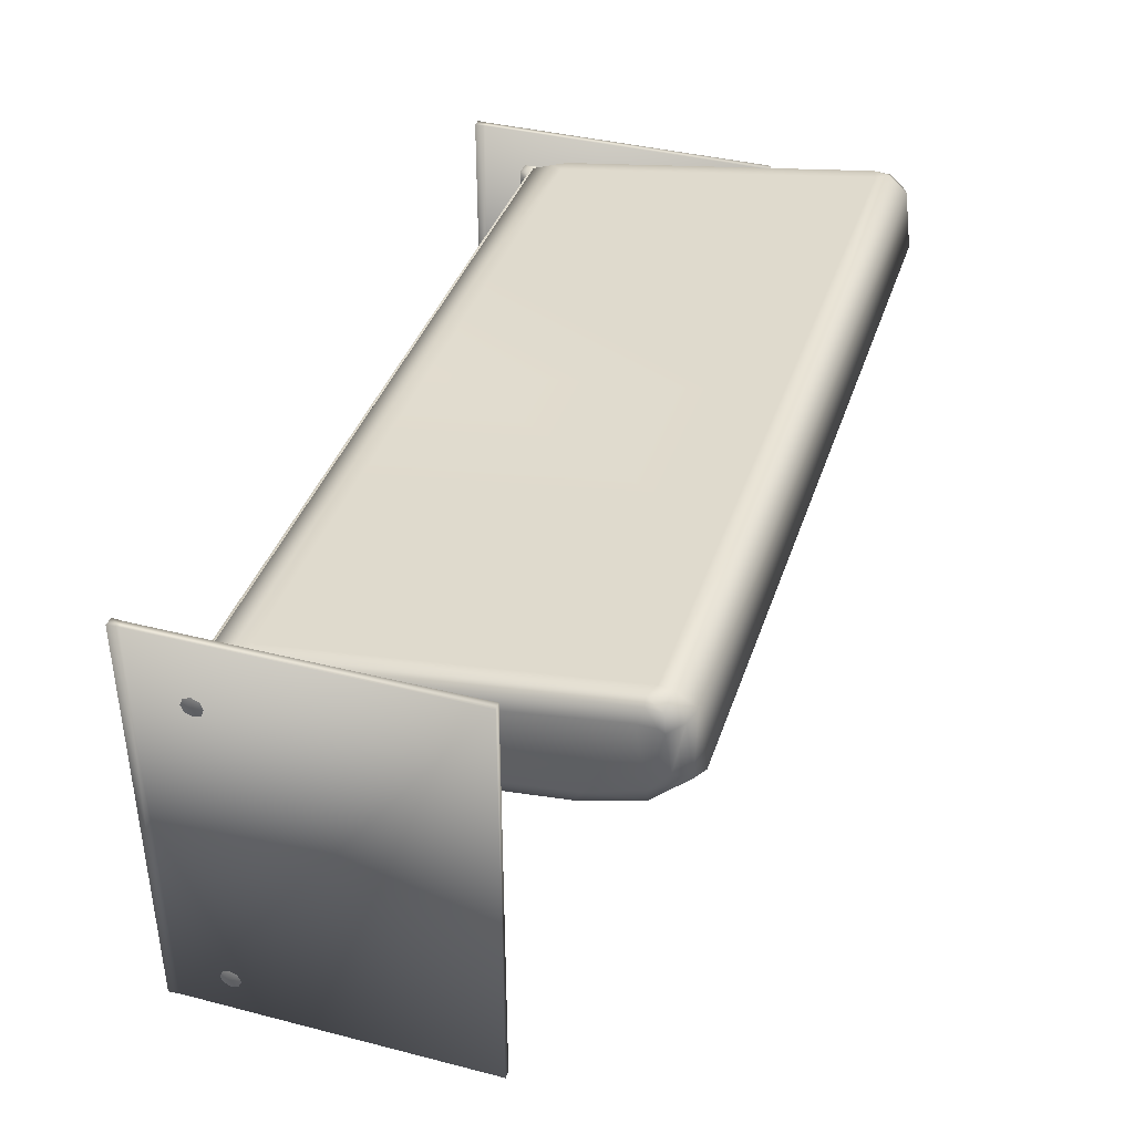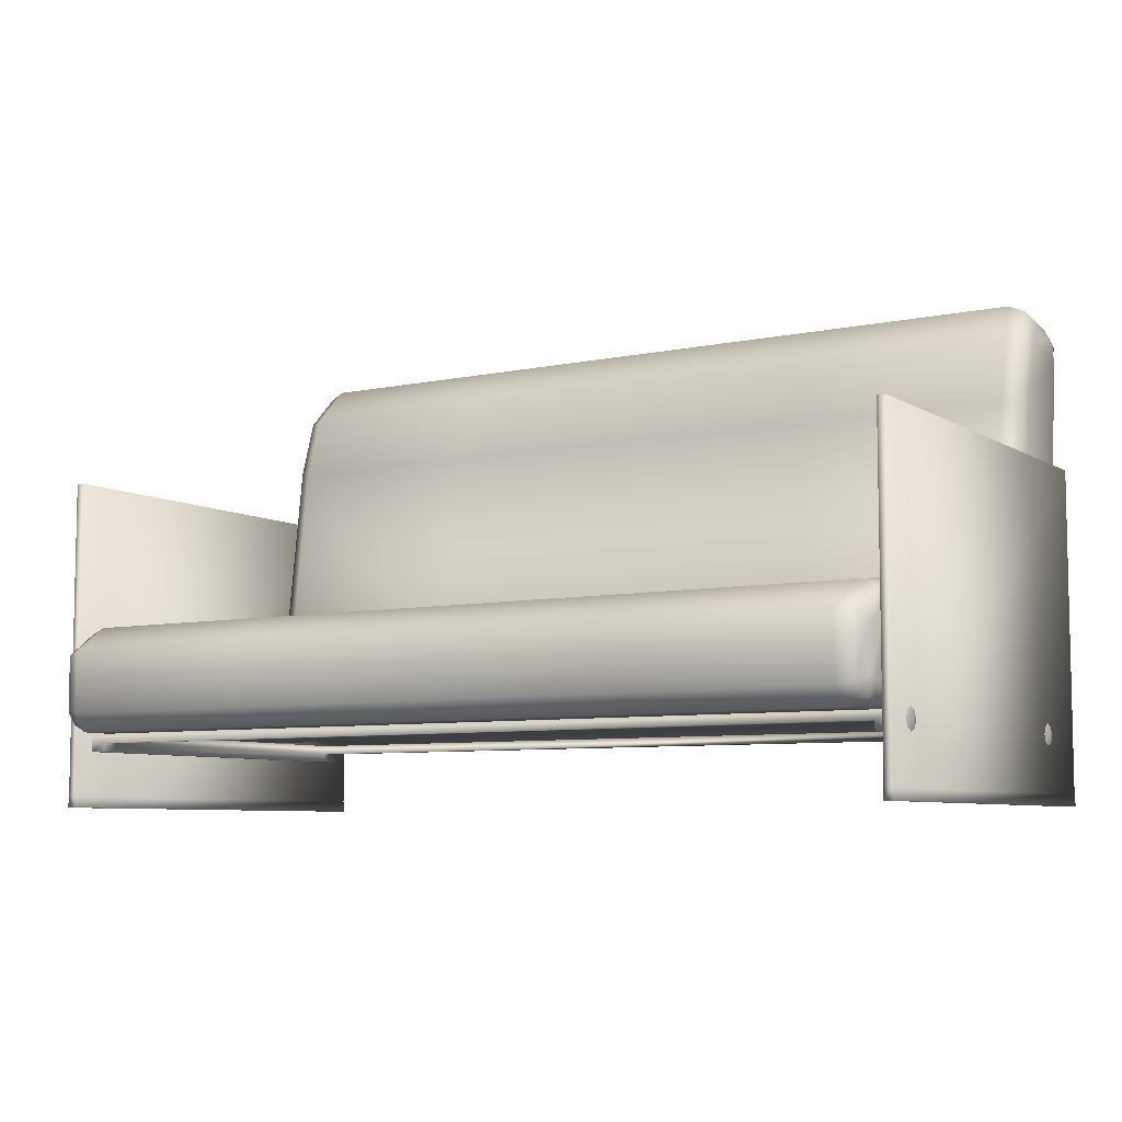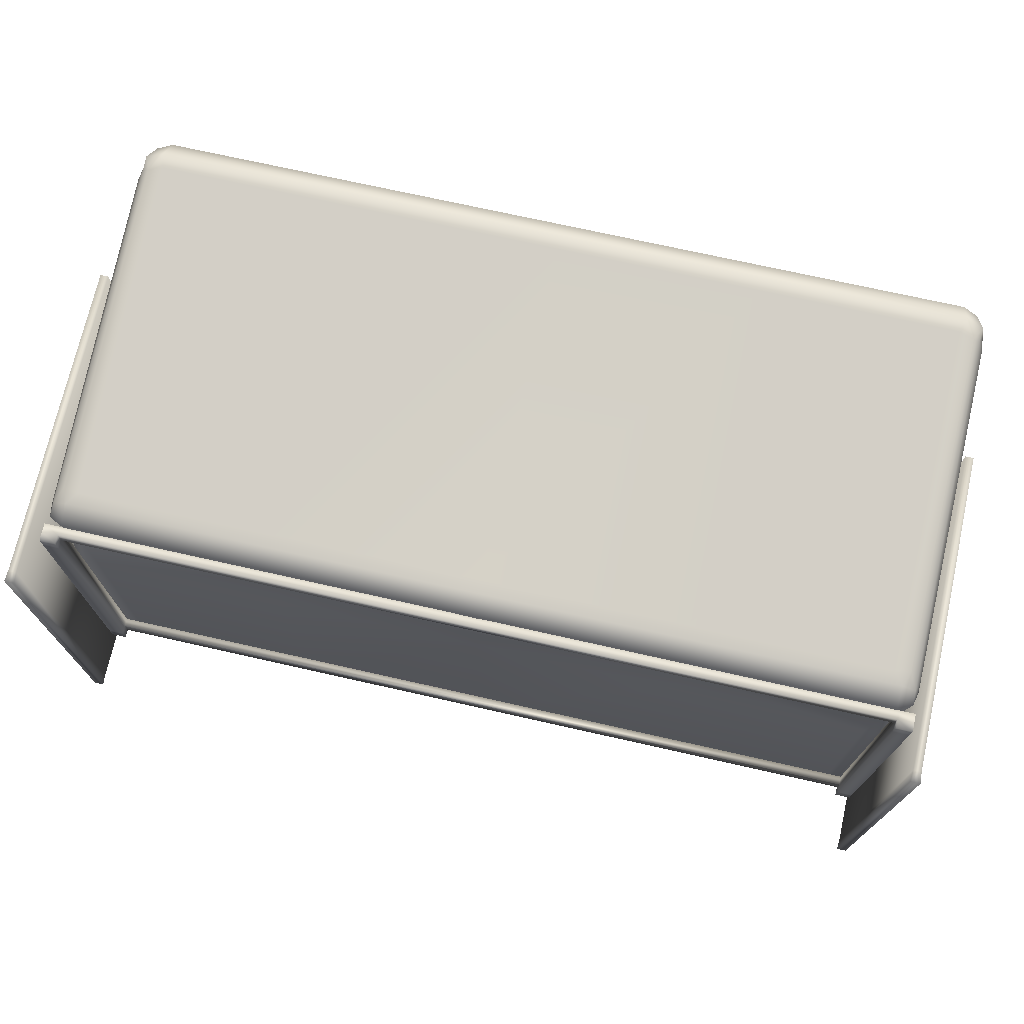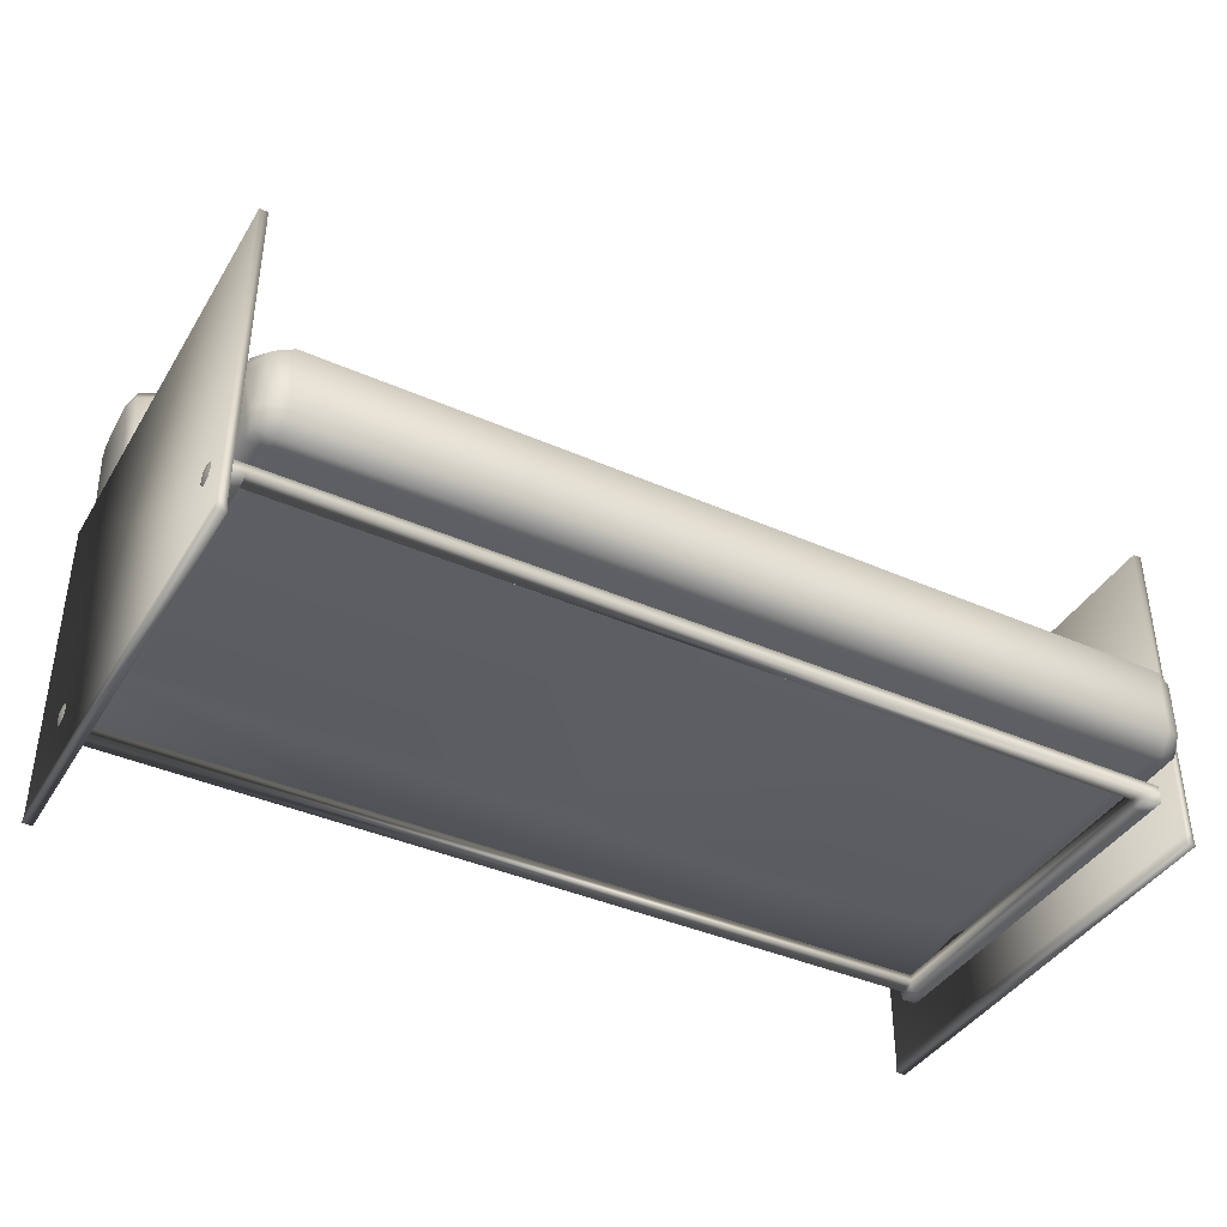
<metadata>
{"format":"obj","ext":"obj","renderer":"f3d","projection":"perspective","resolution":1024,"background":"white","views":[{"elev":39.0,"azim":107.7,"up":"+Z"},{"elev":-7.1,"azim":-148.5,"up":"+Y"},{"elev":72.5,"azim":12.7,"up":"+Z"},{"elev":-40.2,"azim":151.5,"up":"+Y"}]}
</metadata>
<code>
o dec
v 0.9828 0.1671 0.3756
v 0.9828 0.1671 0.3355
v -0.9828 0.1671 -0.4431
v 0.9466 0.1671 0.3355
v 0.9466 0.1671 0.3756
v 0.9828 0.1671 -0.4431
v 0.9828 0.1671 -0.4838
v 0.9466 0.1671 -0.4434
v 0.9466 0.1671 -0.4838
v -0.9828 0.1671 0.3355
v -0.9464 0.1671 0.3355
v 0.9828 0.1271 0.3756
v 0.9828 0.1471 0.3756
v 0.9464 0.1271 -0.4431
v 0.9466 0.1471 -0.4838
v 0.9828 0.1271 -0.4838
v 0.9828 0.1271 0.3355
v 0.9828 0.1471 -0.4838
v -0.9828 0.1471 0.3756
v -0.9828 0.1671 0.3756
v -0.9464 0.1671 0.3756
v -0.9828 0.1271 0.3756
v -0.9464 0.1271 0.3756
v -0.9464 0.1471 0.3355
v -0.9464 0.1271 0.3355
v -0.9464 0.1271 -0.4838
v -0.9828 0.1271 -0.4838
v -0.9828 0.1271 -0.4431
v -0.9464 0.1671 -0.4838
v 0.9466 0.1471 0.3756
v 0.9466 0.1471 0.3355
v -0.9464 0.1471 0.3756
v -0.9464 0.1671 -0.4434
v 0.9466 0.1471 -0.4434
v -0.9828 0.1671 -0.4838
v -0.9828 0.1471 -0.4838
v 0.9464 0.1271 0.3355
v 0.9828 0.1271 -0.4431
v 0.9464 0.1271 -0.4838
v -0.9464 0.1271 -0.4431
v -0.9464 0.1471 -0.4434
v -0.9464 0.1471 -0.4838
v -0.9828 0.1271 0.3355
v 0.9464 0.1271 0.3756
v -0.9174 1.005 0.5242
v -0.4662 0.2422 0.417
v 0.9133 0.1671 0.1162
v 0.4662 0.1671 -0.5338
v 0.4662 1.005 0.5242
v 0.9174 0.2422 0.417
v -0.4662 0.1671 -0.5338
v 0 0.1691 0.1162
v 1.001 0.1332 -0.4606
v 1.006 0.15 -0.4438
v 1.001 0.1262 -0.4438
v 1.001 0.1668 -0.4606
v 1.001 0.15 -0.4676
v 1.001 0.1738 -0.4438
v 1.001 0.1332 -0.427
v 1.001 0.15 -0.42
v 1.001 0.1668 -0.427
v 1.001 0.1332 0.2894
v 1.006 0.15 0.3062
v 1.001 0.1262 0.3062
v 1.001 0.1668 0.2894
v 1.001 0.15 0.2824
v 1.001 0.1738 0.3062
v 1.001 0.1332 0.323
v 1.001 0.15 0.33
v 1.001 0.1668 0.323
v -1.001 0.1332 -0.427
v -1.006 0.15 -0.4438
v -1.001 0.1262 -0.4438
v -1.001 0.1738 -0.4438
v -1.001 0.1668 -0.427
v -1.001 0.1668 -0.4606
v -1.001 0.15 -0.4676
v -1.001 0.1332 -0.4606
v -1.001 0.15 -0.42
v -1.001 0.1332 0.323
v -1.006 0.15 0.3062
v -1.001 0.1262 0.3062
v -1.001 0.1738 0.3062
v -1.001 0.1668 0.323
v -1.001 0.1668 0.2894
v -1.001 0.15 0.2824
v -1.001 0.1332 0.2894
v -1.001 0.15 0.33
v 1.003 -0 0.4662
v -1.003 0 -0.5338
v -0.9828 0.025 -0.5338
v -0.981 -0 0.4662
v -1.001 0.025 -0.5338
v 0.9828 0.025 -0.5338
v 1.001 0.74 -0.5338
v 1.003 0 -0.5338
v 0.981 0 -0.5338
v 0.9828 0.74 0.4662
v 0.9828 0.025 0.4662
v 0.981 -0 0.4662
v -1.001 0.74 -0.5338
v -0.981 0 -0.5338
v -1.001 0.74 0.4662
v -1.001 0.025 0.4662
v -0.9828 0.74 0.4662
v -1.003 -0 0.4662
v 0.9828 0.74 -0.5338
v 1.001 0.74 0.4662
v 1.001 0.025 -0.5338
v 1.001 0.025 0.4662
v -0.9828 0.74 -0.5338
v -0.9828 0.025 0.4662
v -0.9282 1.034 0.5284
v -0.4742 1.034 0.5284
v -0.9209 1.08 0.4943
v -0.4706 1.08 0.4943
v -0.9391 0.1644 0.396
v -0.9391 0.187 0.1962
v -0.4795 0.1644 0.396
v -0.4795 0.1871 0.1962
v -0.9391 0.3372 0.1762
v -0.9391 0.8626 0.2417
v -0.4795 0.3372 0.1762
v -0.4795 0.8626 0.2417
v -0.939 1.008 0.2824
v -0.4795 1.008 0.2824
v -0.9174 0.2422 0.417
v -0.9519 0.2461 0.4176
v -0.9391 0.2125 0.4129
v -0.9282 0.1671 -0.5638
v -0.9209 0.2071 -0.6038
v -0.4742 0.1671 -0.5638
v -0.4706 0.2071 -0.6038
v -0.4662 0.1671 0.1162
v -0.9133 0.1671 0.1162
v -0.9494 0.9937 0.5227
v -0.9391 0.1671 0.1162
v -0.9133 0.1671 -0.5338
v -0.9337 0.1671 -0.5338
v -0.939 0.4071 -0.5038
v -0.4795 0.4071 -0.5038
v -0.9208 0.3471 -0.6038
v -0.4706 0.3471 -0.6038
v -0.4795 0.4241 -0.3575
v -0.9391 0.4241 -0.3575
v -0.4795 0.4271 0.0562
v -0.9391 0.4271 0.0562
v -0.4706 1.099 0.3557
v -0.9208 1.099 0.3557
v -0.4795 0.2125 0.4129
v -0.4662 1.005 0.5242
v 0 1.034 0.5284
v 0 1.08 0.4943
v 0 1.099 0.3557
v 0 1.008 0.2824
v 0 0.8626 0.2417
v 0 0.3372 0.1762
v 0 0.4271 0.0562
v 0 0.4241 -0.3575
v 0 0.4071 -0.5038
v 0 0.3471 -0.6038
v 0 0.2071 -0.6038
v 0 0.1671 -0.5671
v 0 0.1671 -0.5338
v 0 0.1779 0.1849
v 0 0.2125 0.4129
v 0 0.2422 0.4143
v -0.9828 0.2163 0.3634
v -0.9828 0.2361 0.3679
v -0.9828 0.2345 0.1899
v -0.9828 0.2896 0.1825
v -0.9828 0.3148 0.2187
v -0.9782 0.9831 0.4813
v -0.9818 0.8892 0.2945
v -0.9828 0.3857 0.08037
v -0.9782 0.2066 -0.5065
v -0.9828 0.2148 0.1052
v -0.9818 0.3779 -0.3566
v -0.9828 0.3804 0.06699
v -0.9816 0.3547 -0.5104
v -0.9816 1.008 0.3352
v -0.9754 1.022 0.4782
v -0.9732 1.036 0.4678
v -0.9732 1.049 0.3763
v -0.9754 0.2151 -0.5446
v -0.9732 0.2273 -0.5567
v -0.9732 0.3197 -0.5567
v -0.9678 1.03 0.5099
v -0.9649 0.9955 0.5113
v -0.9555 1.067 0.4865
v -0.956 1.084 0.362
v -0.9705 1.008 0.2989
v -0.9718 0.8715 0.2592
v -0.9702 0.1813 0.1129
v -0.97 0.2007 0.196
v -0.9726 0.1819 0.385
v -0.9709 0.2126 0.3965
v -0.97 0.3163 0.1868
v -0.97 0.4136 0.06503
v -0.9555 0.2131 -0.5898
v -0.9678 0.1848 -0.5568
v -0.9639 0.1796 -0.523
v -0.9789 0.4034 -0.3579
v -0.9705 0.3907 -0.5059
v -0.956 0.3387 -0.5894
v 0.4706 1.08 0.4943
v 0.4742 1.034 0.5284
v 0.9209 1.08 0.4943
v 0.9282 1.034 0.5284
v 0.9391 0.1644 0.396
v 0.9391 0.187 0.1962
v 0.4795 0.1871 0.1962
v 0.9391 0.3372 0.1762
v 0.4795 0.3372 0.1762
v 0.9391 0.8626 0.2417
v 0.4795 0.8626 0.2417
v 0.939 1.008 0.2824
v 0.4795 1.008 0.2824
v 0.9391 0.2125 0.4129
v 0.9519 0.2461 0.4176
v 0.9282 0.1671 -0.5638
v 0.4742 0.1671 -0.5638
v 0.9209 0.2071 -0.6038
v 0.4706 0.2071 -0.6038
v 0.4662 0.1671 0.1162
v 0.9494 0.9937 0.5227
v 0.9174 1.005 0.5242
v 0.9133 0.1671 -0.5338
v 0.9391 0.1671 0.1162
v 0.9337 0.1671 -0.5338
v 0.4706 0.3471 -0.6038
v 0.4795 0.4071 -0.5038
v 0.9208 0.3471 -0.6038
v 0.939 0.4071 -0.5038
v 0.4795 0.4241 -0.3575
v 0.4795 0.4271 0.0562
v 0.9391 0.4241 -0.3575
v 0.9391 0.4271 0.0562
v 0.4706 1.099 0.3557
v 0.9208 1.099 0.3557
v 0.4795 0.1644 0.396
v 0.4795 0.2125 0.4129
v 0 1.005 0.5242
v 0.4662 0.2422 0.417
v 0.9828 0.2163 0.3634
v 0.9828 0.2345 0.1899
v 0.9828 0.2361 0.3679
v 0.9828 0.2896 0.1825
v 0.9828 0.3148 0.2187
v 0.9818 0.8892 0.2945
v 0.9782 0.9831 0.4813
v 0.9828 0.3857 0.08037
v 0.9782 0.2066 -0.5065
v 0.9818 0.3779 -0.3566
v 0.9828 0.2148 0.1052
v 0.9828 0.3804 0.06699
v 0.9816 0.3547 -0.5104
v 0.9816 1.008 0.3352
v 0.9754 1.022 0.4782
v 0.9732 1.036 0.4678
v 0.9732 1.049 0.3763
v 0.9754 0.2151 -0.5446
v 0.9732 0.2273 -0.5567
v 0.9732 0.3197 -0.5567
v 0.9678 1.03 0.5099
v 0.9649 0.9955 0.5113
v 0.9555 1.067 0.4865
v 0.956 1.084 0.362
v 0.9705 1.008 0.2989
v 0.9718 0.8715 0.2592
v 0.9702 0.1813 0.1129
v 0.97 0.2007 0.196
v 0.9726 0.1819 0.385
v 0.9709 0.2126 0.3965
v 0.97 0.3163 0.1868
v 0.97 0.4136 0.06503
v 0.9678 0.1848 -0.5568
v 0.9555 0.2131 -0.5898
v 0.956 0.3387 -0.5894
v 0.9639 0.1796 -0.523
v 0.9789 0.4034 -0.3579
v 0.9705 0.3907 -0.5059
v 0 0.1644 0.396
f 1 2 5
f 5 2 4
f 29 35 33
f 33 35 3
f 9 29 8
f 8 29 33
f 4 11 5
f 5 11 21
f 6 7 8
f 8 7 9
f 3 10 33
f 33 10 11
f 2 6 4
f 4 6 8
f 10 20 11
f 11 20 21
f 44 12 30
f 30 12 13
f 14 34 39
f 39 34 15
f 39 15 16
f 16 15 18
f 12 44 17
f 17 44 37
f 7 18 9
f 9 18 15
f 19 32 20
f 20 32 21
f 22 23 19
f 19 23 32
f 32 23 24
f 24 23 25
f 42 26 36
f 36 26 27
f 26 40 27
f 27 40 28
f 15 34 42
f 42 34 41
f 9 15 29
f 29 15 42
f 30 13 5
f 5 13 1
f 31 30 24
f 24 30 32
f 4 31 11
f 11 31 24
f 33 41 8
f 8 41 34
f 21 32 5
f 5 32 30
f 29 42 35
f 35 42 36
f 34 14 31
f 31 14 37
f 38 14 16
f 16 14 39
f 40 26 41
f 41 26 42
f 28 40 43
f 43 40 25
f 17 37 38
f 38 37 14
f 24 25 41
f 41 25 40
f 31 37 30
f 30 37 44
f 43 25 22
f 22 25 23
f 24 41 11
f 11 41 33
f 34 31 8
f 8 31 4
f 45 127 151
f 151 127 46
f 47 225 228
f 228 225 48
f 49 244 227
f 227 244 50
f 51 134 138
f 138 134 135
f 48 225 164
f 164 225 52
f 243 167 49
f 49 167 244
f 164 52 51
f 51 52 134
f 151 46 243
f 243 46 167
f 53 54 55
f 56 54 57
f 58 54 56
f 53 57 54
f 59 55 54
f 60 59 54
f 61 60 54
f 58 61 54
f 62 63 64
f 65 63 66
f 67 63 65
f 62 66 63
f 68 64 63
f 69 68 63
f 70 69 63
f 67 70 63
f 71 72 73
f 74 72 75
f 76 77 72
f 77 78 72
f 78 73 72
f 71 79 72
f 79 75 72
f 74 76 72
f 80 81 82
f 83 81 84
f 85 86 81
f 86 87 81
f 87 82 81
f 80 88 81
f 88 84 81
f 83 85 81
f 97 96 100
f 100 96 89
f 100 99 97
f 97 99 94
f 109 110 96
f 96 110 89
f 106 90 92
f 92 90 102
f 91 112 102
f 102 112 92
f 106 104 90
f 90 104 93
f 109 94 95
f 95 94 107
f 96 97 109
f 109 97 94
f 108 95 98
f 98 95 107
f 98 99 108
f 108 99 110
f 99 100 110
f 110 100 89
f 111 91 101
f 101 91 93
f 91 102 93
f 93 102 90
f 111 101 105
f 105 101 103
f 104 112 103
f 103 112 105
f 106 92 104
f 104 92 112
f 99 98 94
f 94 98 107
f 95 108 109
f 109 108 110
f 111 105 91
f 91 105 112
f 104 103 93
f 93 103 101
f 113 114 115
f 115 114 116
f 117 118 119
f 119 118 120
f 121 122 123
f 123 122 124
f 122 125 124
f 124 125 126
f 127 128 129
f 130 131 132
f 132 131 133
f 134 120 135
f 135 120 118
f 45 136 127
f 127 136 128
f 135 137 138
f 138 137 139
f 140 141 142
f 142 141 143
f 144 145 146
f 146 145 147
f 148 126 149
f 149 126 125
f 116 148 115
f 115 148 149
f 119 150 117
f 117 150 129
f 151 114 45
f 45 114 113
f 140 145 141
f 141 145 144
f 123 146 121
f 121 146 147
f 143 133 142
f 142 133 131
f 114 152 116
f 116 152 153
f 153 154 116
f 116 154 148
f 154 155 148
f 148 155 126
f 124 126 156
f 156 126 155
f 157 123 156
f 156 123 124
f 157 158 123
f 123 158 146
f 159 144 158
f 158 144 146
f 144 159 141
f 141 159 160
f 141 160 143
f 143 160 161
f 161 162 143
f 143 162 133
f 132 133 163
f 163 133 162
f 132 163 51
f 51 163 164
f 52 165 134
f 134 165 120
f 150 166 46
f 46 166 167
f 168 169 170
f 170 169 171
f 169 172 171
f 173 174 169
f 169 174 172
f 171 175 170
f 176 177 178
f 178 177 179
f 178 180 176
f 170 175 177
f 177 175 179
f 139 130 138
f 173 181 174
f 173 182 181
f 182 183 181
f 183 184 181
f 176 180 185
f 185 180 186
f 180 187 186
f 189 136 188
f 188 136 113
f 188 182 189
f 189 182 173
f 182 188 183
f 183 188 190
f 188 113 190
f 190 113 115
f 183 190 184
f 184 190 191
f 190 115 191
f 191 115 149
f 192 191 125
f 125 191 149
f 192 181 191
f 191 181 184
f 181 192 174
f 174 192 193
f 192 125 193
f 193 125 122
f 195 194 118
f 118 194 137
f 170 177 195
f 195 177 194
f 170 195 168
f 168 195 196
f 195 118 196
f 196 118 117
f 196 197 168
f 168 197 169
f 117 129 196
f 196 129 197
f 174 193 172
f 172 193 198
f 122 121 193
f 193 121 198
f 171 198 175
f 175 198 199
f 198 121 199
f 199 121 147
f 197 189 169
f 169 189 173
f 197 128 189
f 189 128 136
f 200 201 186
f 186 201 185
f 131 130 200
f 200 130 201
f 200 205 131
f 131 205 142
f 186 187 200
f 200 187 205
f 176 185 202
f 202 185 201
f 202 201 139
f 139 201 130
f 179 199 178
f 178 199 203
f 199 147 203
f 203 147 145
f 203 204 178
f 178 204 180
f 145 140 203
f 203 140 204
f 202 194 176
f 176 194 177
f 139 137 202
f 202 137 194
f 204 205 180
f 180 205 187
f 204 140 205
f 205 140 142
f 172 198 171
f 197 129 128
f 179 175 199
f 130 132 138
f 138 132 51
f 135 118 137
f 45 113 136
f 129 150 127
f 127 150 46
f 206 207 208
f 208 207 209
f 210 241 211
f 211 241 212
f 213 214 215
f 215 214 216
f 215 216 217
f 217 216 218
f 50 219 220
f 221 222 223
f 223 222 224
f 225 47 212
f 212 47 211
f 220 226 50
f 50 226 227
f 47 228 229
f 229 228 230
f 231 232 233
f 233 232 234
f 235 236 237
f 237 236 238
f 239 240 218
f 218 240 217
f 206 208 239
f 239 208 240
f 241 210 242
f 242 210 219
f 49 227 207
f 207 227 209
f 234 232 237
f 237 232 235
f 214 213 236
f 236 213 238
f 231 233 224
f 224 233 223
f 243 49 152
f 152 49 207
f 153 206 154
f 154 206 239
f 154 239 155
f 155 239 218
f 216 156 218
f 218 156 155
f 157 156 214
f 214 156 216
f 157 214 158
f 158 214 236
f 159 158 235
f 235 158 236
f 235 232 159
f 159 232 160
f 161 160 231
f 231 160 232
f 161 231 162
f 162 231 224
f 164 163 48
f 48 163 222
f 52 225 165
f 165 225 212
f 241 242 283
f 283 242 166
f 167 166 244
f 244 166 242
f 245 246 247
f 246 248 247
f 248 249 247
f 249 250 247
f 247 250 251
f 248 246 252
f 253 254 255
f 255 254 256
f 254 253 257
f 256 252 255
f 255 252 246
f 230 228 221
f 251 250 258
f 251 258 259
f 259 258 260
f 258 261 260
f 253 262 257
f 262 263 257
f 257 263 264
f 209 226 265
f 265 226 266
f 265 266 259
f 259 266 251
f 259 260 265
f 265 260 267
f 265 267 209
f 209 267 208
f 260 261 267
f 267 261 268
f 267 268 208
f 208 268 240
f 240 268 217
f 217 268 269
f 269 268 258
f 258 268 261
f 258 250 269
f 269 250 270
f 269 270 217
f 217 270 215
f 229 271 211
f 211 271 272
f 271 255 272
f 272 255 246
f 246 245 272
f 272 245 273
f 272 273 211
f 211 273 210
f 247 274 245
f 245 274 273
f 274 219 273
f 273 219 210
f 250 249 270
f 270 249 275
f 275 213 270
f 270 213 215
f 248 252 275
f 275 252 276
f 275 276 213
f 213 276 238
f 251 266 247
f 247 266 274
f 274 266 220
f 220 266 226
f 262 277 263
f 263 277 278
f 277 221 278
f 278 221 223
f 233 279 223
f 223 279 278
f 279 264 278
f 278 264 263
f 253 280 262
f 262 280 277
f 221 277 230
f 230 277 280
f 256 254 276
f 276 254 281
f 276 281 238
f 238 281 237
f 257 282 254
f 254 282 281
f 282 234 281
f 281 234 237
f 255 271 253
f 253 271 280
f 271 229 280
f 280 229 230
f 264 279 257
f 257 279 282
f 282 279 234
f 234 279 233
f 249 248 275
f 274 220 219
f 256 276 252
f 48 222 228
f 228 222 221
f 47 229 211
f 227 226 209
f 244 242 50
f 50 242 219
f 162 224 163
f 163 224 222
f 119 283 150
f 150 283 166
f 119 120 283
f 283 120 165
f 241 283 212
f 212 283 165
f 153 152 206
f 206 152 207
f 243 152 151
f 151 152 114

</code>
